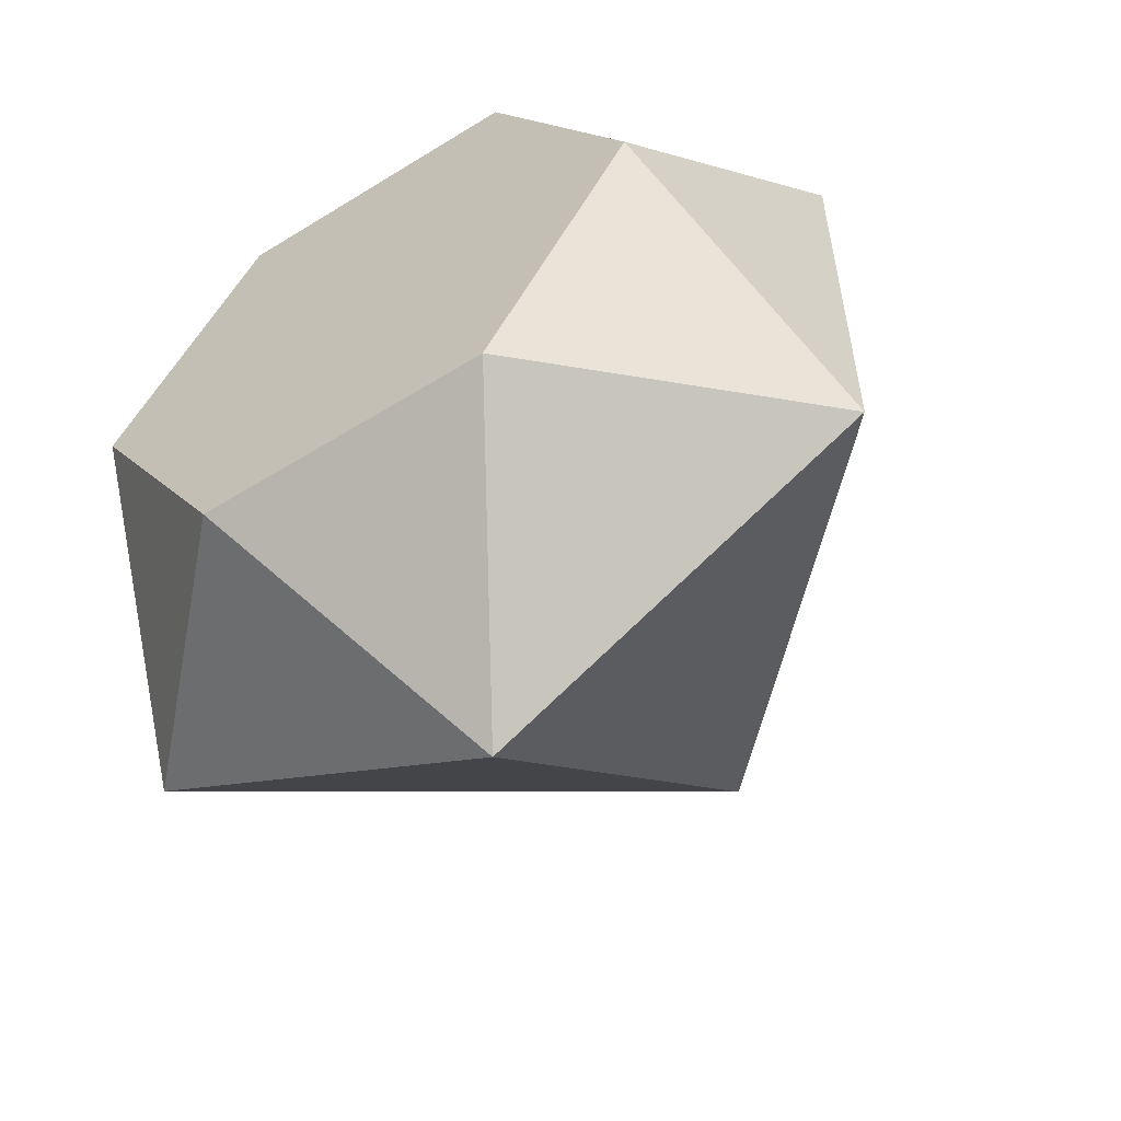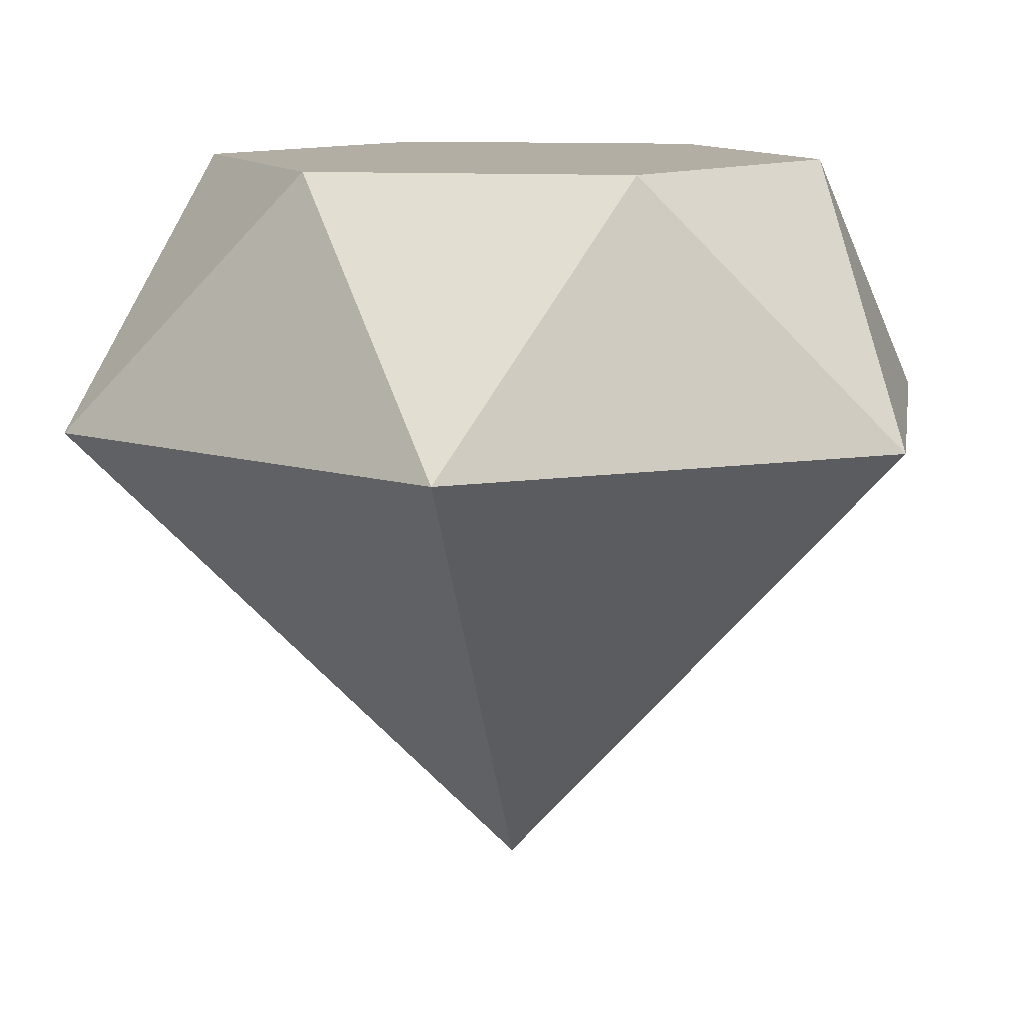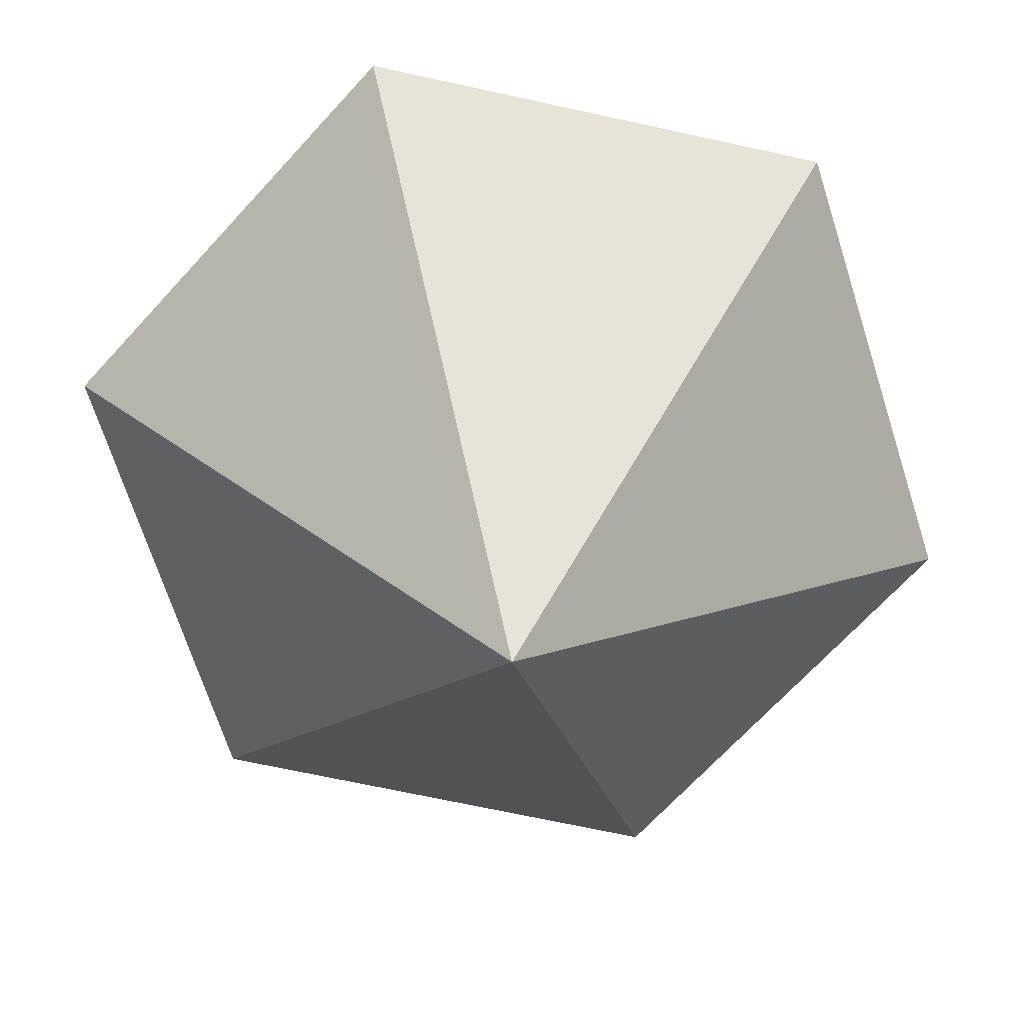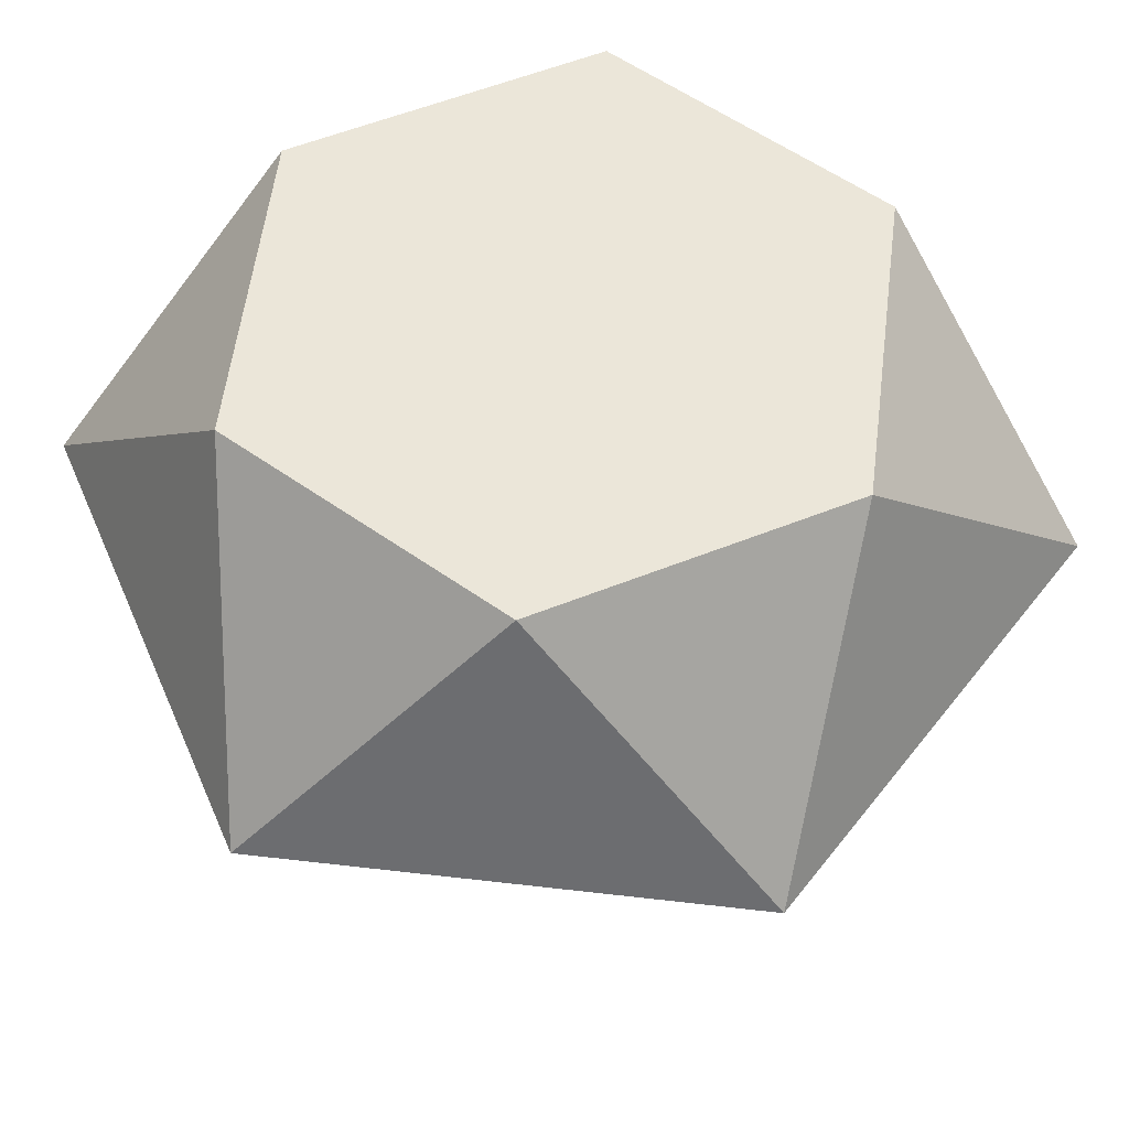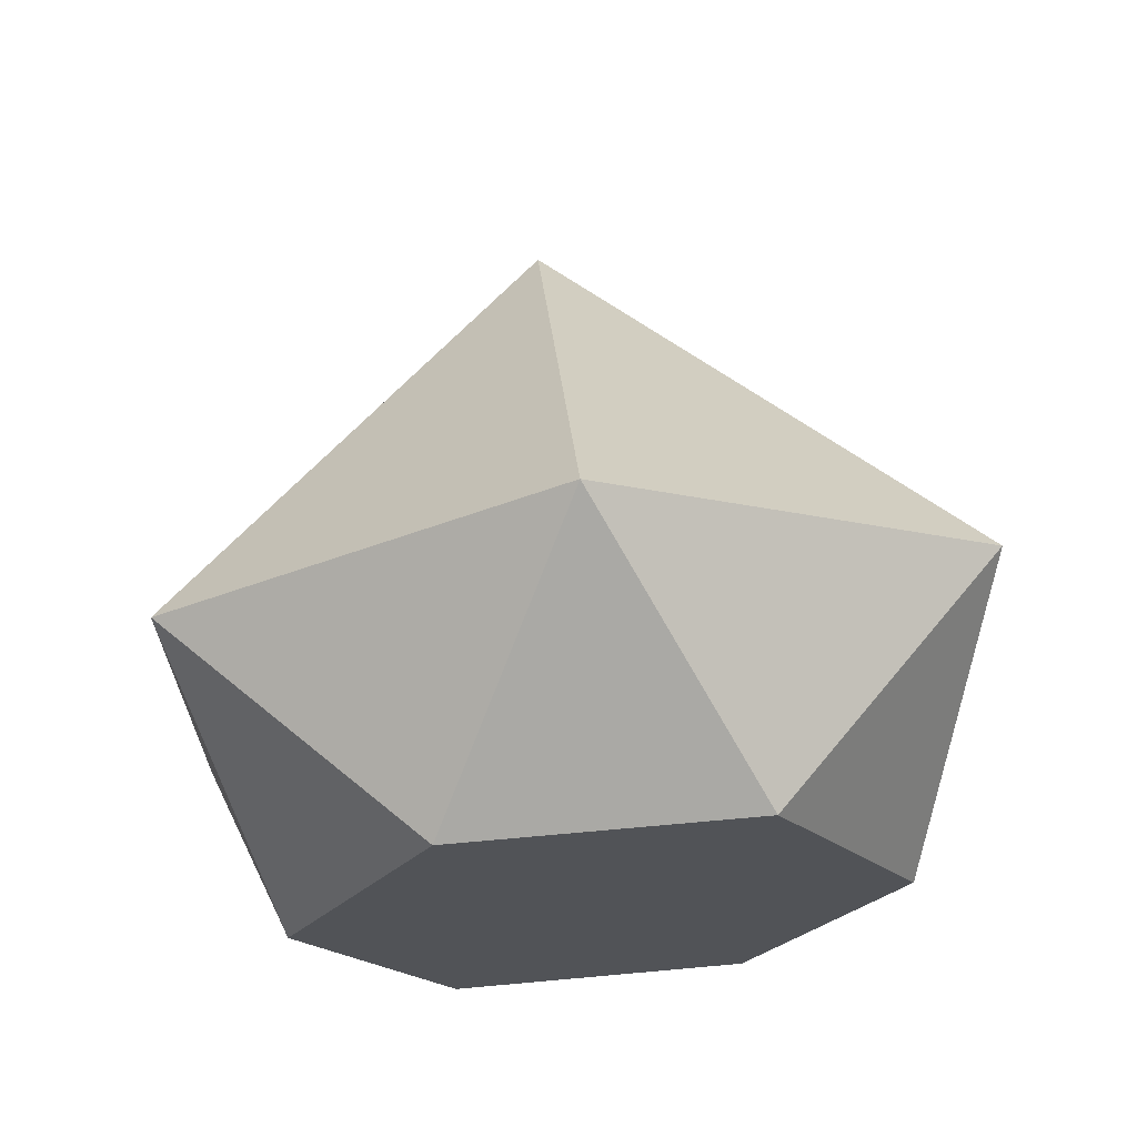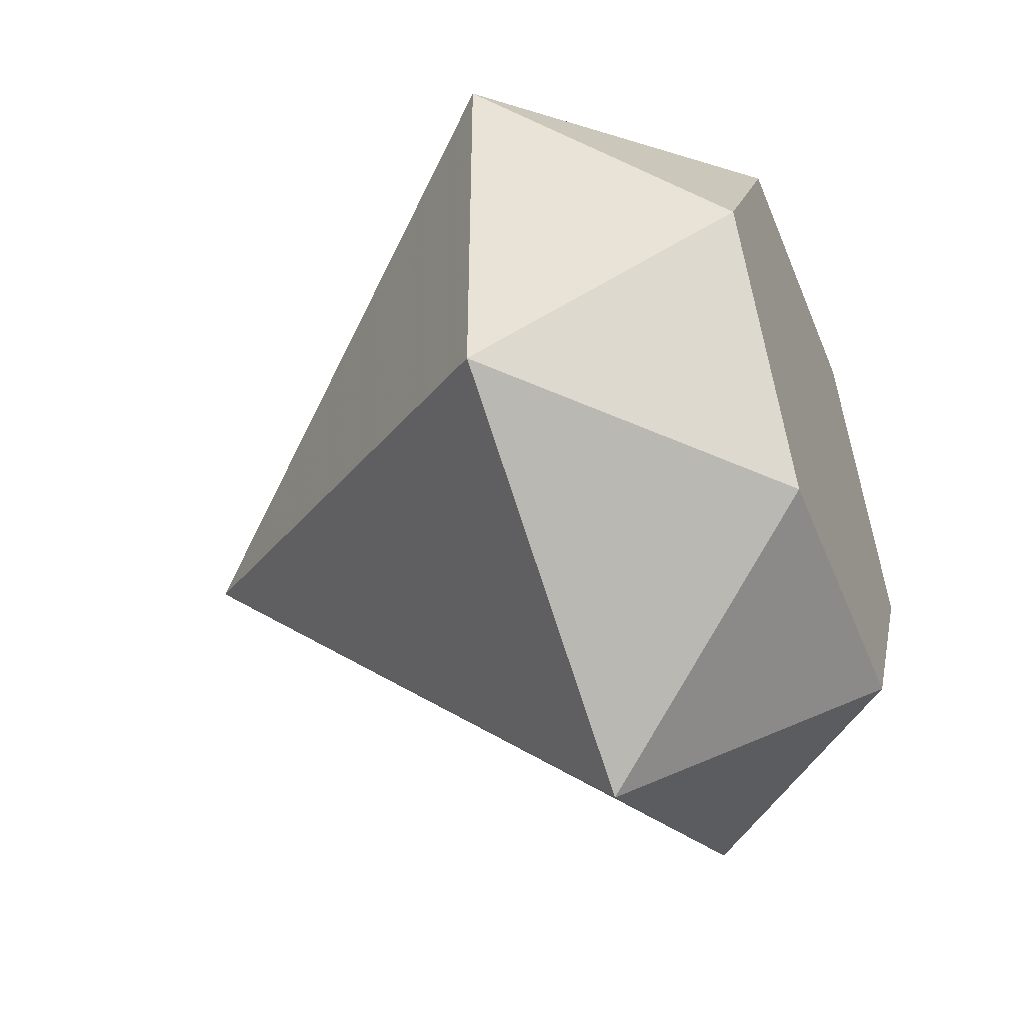
<metadata>
{"format":"obj","ext":"obj","renderer":"f3d","projection":"perspective","resolution":1024,"background":"white","views":[{"elev":-57.2,"azim":32.9,"up":"+Y"},{"elev":10.9,"azim":128.6,"up":"+Z"},{"elev":-68.1,"azim":17.6,"up":"+Z"},{"elev":55.2,"azim":-83.0,"up":"+Z"},{"elev":67.4,"azim":-5.2,"up":"+Y"},{"elev":-47.4,"azim":-68.7,"up":"+Y"}]}
</metadata>
<code>
v -0.666 0 0.275
v 0.333 0.5768 0.275
v 0.333 -0.5768 0.275
v -0.333 0.5768 0.275
v -0.333 -0.5768 0.275
v 0.866 0.5 -0.275
v 0.866 -0.5 -0.275
v -0.866 0.5 -0.275
v -0.866 -0.5 -0.275
v 0 1 -0.275
v 0 -1 -0.275
v 0.666 0 0.275
v 0 0 -1.3
f 12 2 4 1 5 3
f 12 3 7
f 12 7 6
f 1 4 8
f 1 8 9
f 2 12 6
f 2 6 10
f 3 5 11
f 3 11 7
f 4 2 10
f 4 10 8
f 5 1 9
f 5 9 11
f 13 6 7
f 13 7 11
f 13 11 9
f 13 9 8
f 13 8 10
f 13 10 6

</code>
